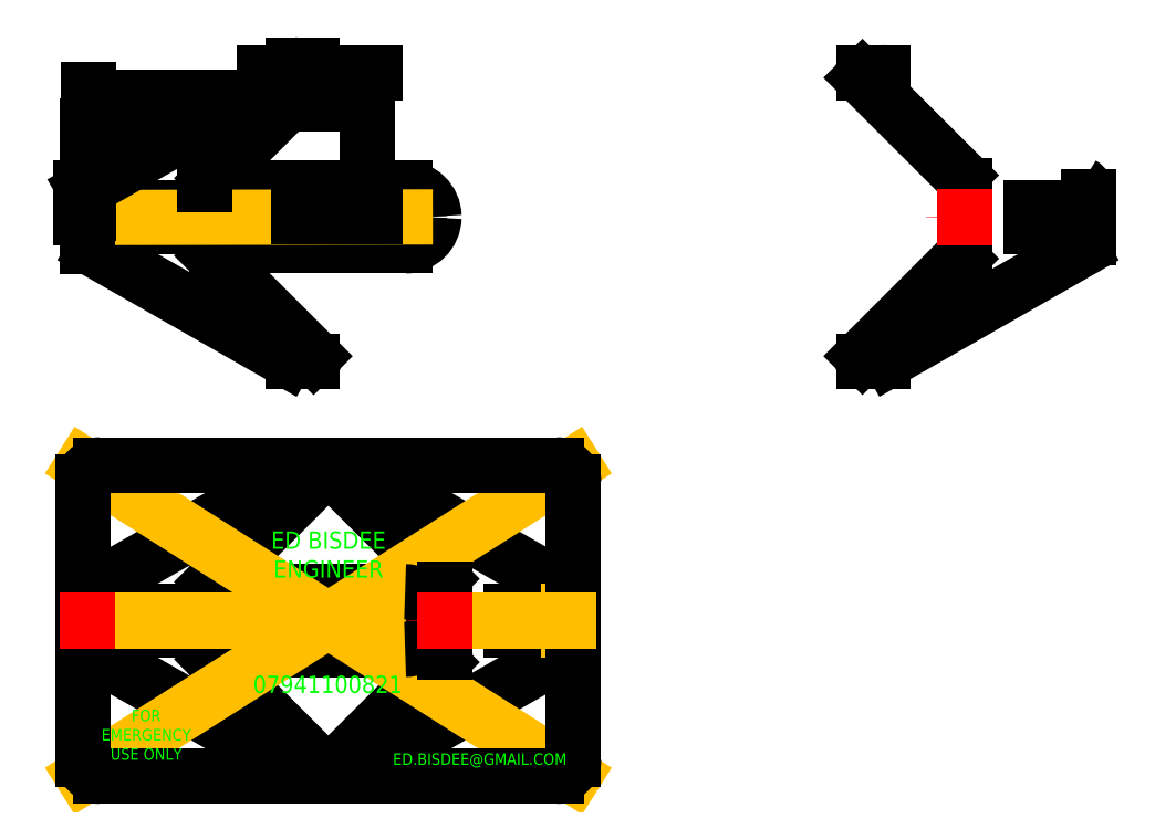
<metadata>
{"format":"dxf","ext":"dxf","renderer":"ezdxf+matplotlib","layout":"modelspace","background":"white","min_lineweight":24,"dpi":150}
</metadata>
<code>
0
SECTION
2
ENTITIES
0
LINE
8
OUTLINE
10
-55.97
20
6.589
11
-23.38
21
6.589
0
LINE
8
OUTLINE
10
-23.38
20
-3.411
11
-55.97
21
-3.411
0
CIRCLE
8
OUTLINE
10
-23.38
20
1.589
40
2.5
0
ARC
8
OUTLINE
10
-55.97
20
-4.411
40
1
50
90
51
225
0
ARC
8
OUTLINE
10
-55.97
20
7.589
40
1
50
135
51
270
0
LINE
8
OUTLINE
10
-56.67
20
-5.118
11
-39.23
21
-22.56
0
ARC
8
OUTLINE
10
-39.59
20
-22.91
40
0.5
50
270
51
45
0
LINE
8
OUTLINE
10
-39.23
20
25.74
11
-56.67
21
8.296
0
ARC
8
OUTLINE
10
-39.59
20
26.09
40
0.5
50
315
51
90
0
LINE
8
OUTLINE
10
-39.59
20
-23.41
11
-42.72
21
-23.41
0
ARC
8
OUTLINE
10
-42.72
20
-20.91
40
2.5
50
240.3
51
270
0
LINE
8
OUTLINE
10
-39.59
20
26.59
11
-42.72
21
26.59
0
ARC
8
OUTLINE
10
-42.72
20
24.09
40
2.5
50
90
51
119.7
0
LINE
8
OUTLINE
10
-43.96
20
-23.08
11
-77.12
21
-4.131
0
ARC
8
OUTLINE
10
-75.88
20
-1.96
40
2.5
50
180
51
240.3
0
LINE
8
OUTLINE
10
-43.96
20
26.26
11
-77.12
21
7.309
0
ARC
8
OUTLINE
10
-75.88
20
5.138
40
2.5
50
119.7
51
180
0
LINE
8
OUTLINE
10
-68.38
20
2.989
11
-68.38
21
0.1891
0
LINE
8
OUTLINE
10
-68.38
20
-0.01094
11
-46.88
21
-0.01094
0
LINE
8
OUTLINE
10
-68.38
20
3.189
11
-46.88
21
3.189
0
LINE
8
OUTLINE
10
-46.88
20
-0.01094
11
-46.88
21
3.189
0
LINE
8
OUTLINE
10
-68.38
20
-0.01094
11
-68.38
21
3.189
0
ARC
8
OUTLINE
10
-33.78
20
-22.9
40
0.5
50
135
51
270
0
ARC
8
OUTLINE
10
-33.78
20
26.1
40
0.5
50
90
51
225
0
ARC
8
OUTLINE
10
-30.65
20
-20.9
40
2.5
50
270
51
299.7
0
ARC
8
OUTLINE
10
-30.65
20
24.1
40
2.5
50
60.26
51
90
0
LINE
8
OUTLINE
10
-29.41
20
-23.07
11
3.756
21
-4.121
0
ARC
8
OUTLINE
10
2.515
20
-1.95
40
2.5
50
299.7
51
360
0
LINE
8
OUTLINE
10
-29.41
20
26.27
11
3.756
21
7.319
0
ARC
8
OUTLINE
10
2.515
20
5.148
40
2.5
50
360
51
60.26
0
LINE
8
OUTLINE
10
-33.78
20
-23.4
11
-30.65
21
-23.4
0
LINE
8
OUTLINE
10
-33.78
20
26.6
11
-30.65
21
26.6
0
LINE
8
OUTLINE
10
-17.22
20
-5.633
11
-34.13
21
-22.55
0
ARC
8
OUTLINE
10
-18.98
20
-3.865
40
2.5
50
315
51
360
0
LINE
8
OUTLINE
10
-34.13
20
25.75
11
-17.22
21
8.831
0
ARC
8
OUTLINE
10
-18.98
20
7.064
40
2.5
50
360
51
45
0
LINE
8
OUTLINE
10
5.015
20
-0.0007389
11
-4.985
21
-0.0007389
0
LINE
8
OUTLINE
10
-4.985
20
-0.0007389
11
-4.985
21
3.199
0
LINE
8
OUTLINE
10
-4.985
20
3.199
11
5.015
21
3.199
0
LINE
8
OUTLINE
10
5.015
20
3.199
11
5.015
21
5.148
0
LINE
8
OUTLINE
10
5.015
20
-1.95
11
5.015
21
-0.0007389
0
LINE
8
_CONST
10
5.015
20
1.589
11
5.015
21
-0.0007389
0
LINE
8
_CONST
10
5.015
20
-0.0007389
11
5.015
21
3.199
0
LINE
8
_CONST
10
-78.38
20
1.589
11
5.015
21
1.589
0
LINE
8
_CONST
10
-79.18
20
28.59
11
5.818
21
-25.41
0
LINE
8
_CONST
10
5.818
20
28.59
11
-79.18
21
-25.41
0
ARC
8
OUTLINE
10
-76.18
20
25.59
40
3
50
90
51
180
0
LINE
8
OUTLINE
10
2.818
20
28.59
11
-76.18
21
28.59
0
ARC
8
OUTLINE
10
2.818
20
25.59
40
3
50
0
51
90
0
LINE
8
OUTLINE
10
5.818
20
-22.41
11
5.818
21
25.59
0
ARC
8
OUTLINE
10
2.818
20
-22.41
40
3
50
270
51
0
0
LINE
8
OUTLINE
10
-76.18
20
-25.41
11
2.818
21
-25.41
0
LINE
8
OUTLINE
10
-79.18
20
25.59
11
-79.18
21
-22.41
0
ARC
8
OUTLINE
10
-76.18
20
-22.41
40
3
50
180
51
270
0
MTEXT
8
TEXT
10
-68.25
20
-18.46
30
0
40
2
41
14.89
71
    5
72
    1
1
FOR\PEMERGENCY\PUSE ONLY
7
Standard
210
0
220
0
230
1
50
0
73
    2
44
1
0
MTEXT
8
TEXT
10
-36.66
20
12.67
30
0
40
3
41
19.92
71
    5
72
    1
1
ED BISDEE\PENGINEER
7
Standard
210
0
220
0
230
1
50
0
73
    2
44
1
0
MTEXT
8
TEXT
10
-36.8
20
-9.839
30
0
40
3
41
23
71
    5
72
    1
1
07941100821\P
7
Standard
210
0
220
0
230
1
50
0
73
    2
44
1
0
MTEXT
8
TEXT
10
-10.44
20
-22.69
30
0
40
2
41
28.89
71
    5
72
    1
1
ED.BISDEE@GMAIL.COM
7
Standard
210
0
220
0
230
1
50
0
73
    2
44
1
0
LINE
8
_CONST
10
-78.38
20
1.689
11
5.015
21
1.689
0
LINE
8
_CONST
10
-78.38
20
1.489
11
5.015
21
1.489
0
LINE
8
OUTLINE
10
-78.38
20
-1.96
11
-78.38
21
1.489
0
LINE
8
OUTLINE
10
-78.38
20
1.689
11
-78.38
21
5.138
0
LINE
8
NUBBINS
10
-78.38
20
1.489
11
-78.38
21
1.689
0
ARC
8
OUTLINE
10
-23.38
20
1.589
40
5
50
270
51
358.9
0
ARC
8
OUTLINE
10
-23.38
20
1.589
40
5
50
1.146
51
90
0
LINE
8
OUTLINE
10
-16.48
20
7.064
11
-16.48
21
1.689
0
LINE
8
OUTLINE
10
-16.48
20
1.489
11
-16.48
21
-3.865
0
ARC
8
NUBBINS
10
-23.38
20
1.589
40
5
50
358.9
51
1.146
0
LINE
8
NUBBINS
10
-16.48
20
1.689
11
-16.48
21
1.489
0
LINE
8
OUTLINE
10
-55.97
20
76.59
11
-23.38
21
76.59
0
LINE
8
OUTLINE
10
-23.38
20
66.59
11
-55.97
21
66.59
0
CIRCLE
8
OUTLINE
10
-23.38
20
71.59
40
2.5
0
ARC
8
OUTLINE
10
-55.97
20
65.59
40
1
50
90
51
225
0
ARC
8
OUTLINE
10
-55.97
20
77.59
40
1
50
135
51
270
0
LINE
8
OUTLINE
10
-56.67
20
64.88
11
-39.23
21
47.44
0
ARC
8
OUTLINE
10
-39.59
20
47.09
40
0.5
50
270
51
45
0
LINE
8
OUTLINE
10
-39.23
20
95.74
11
-56.67
21
78.3
0
ARC
8
OUTLINE
10
-39.59
20
96.09
40
0.5
50
315
51
90
0
LINE
8
OUTLINE
10
-39.59
20
46.59
11
-42.72
21
46.59
0
ARC
8
OUTLINE
10
-42.72
20
49.09
40
2.5
50
240.3
51
270
0
LINE
8
OUTLINE
10
-39.59
20
96.59
11
-42.72
21
96.59
0
ARC
8
OUTLINE
10
-42.72
20
94.09
40
2.5
50
90
51
119.7
0
LINE
8
OUTLINE
10
-43.96
20
46.92
11
-77.12
21
65.87
0
ARC
8
OUTLINE
10
-75.88
20
68.04
40
2.5
50
180
51
240.3
0
LINE
8
OUTLINE
10
-68.38
20
72.99
11
-68.38
21
70.19
0
LINE
8
OUTLINE
10
-68.38
20
69.99
11
-46.88
21
69.99
0
LINE
8
OUTLINE
10
-68.38
20
73.19
11
-46.88
21
73.19
0
LINE
8
OUTLINE
10
-46.88
20
69.99
11
-46.88
21
73.19
0
LINE
8
OUTLINE
10
-68.38
20
69.99
11
-68.38
21
73.19
0
LINE
8
OUTLINE
10
-78.38
20
68.04
11
-78.38
21
71.49
0
LINE
8
NUBBINS
10
-78.38
20
71.49
11
-78.38
21
71.69
0
ARC
8
OUTLINE
10
-23.38
20
71.59
40
5
50
270
51
358.9
0
ARC
8
OUTLINE
10
-23.38
20
71.59
40
5
50
1.146
51
90
0
ARC
8
OUTLINE
10
56.22
20
47.1
40
0.5
50
135
51
270
0
ARC
8
OUTLINE
10
56.22
20
96.1
40
0.5
50
90
51
225
0
ARC
8
OUTLINE
10
59.35
20
49.1
40
2.5
50
270
51
299.7
0
ARC
8
OUTLINE
10
59.35
20
94.1
40
2.5
50
60.26
51
90
0
LINE
8
OUTLINE
10
60.59
20
46.93
11
93.76
21
65.88
0
ARC
8
OUTLINE
10
92.52
20
68.05
40
2.5
50
299.7
51
360
0
ARC
8
OUTLINE
10
92.52
20
75.15
40
2.5
50
360
51
60.26
0
LINE
8
OUTLINE
10
56.22
20
46.6
11
59.35
21
46.6
0
LINE
8
OUTLINE
10
56.22
20
96.6
11
59.35
21
96.6
0
LINE
8
OUTLINE
10
72.78
20
64.37
11
55.87
21
47.45
0
ARC
8
OUTLINE
10
71.02
20
66.13
40
2.5
50
315
51
360
0
LINE
8
OUTLINE
10
55.87
20
95.75
11
72.78
21
78.83
0
ARC
8
OUTLINE
10
71.02
20
77.06
40
2.5
50
360
51
45
0
LINE
8
OUTLINE
10
95.02
20
70
11
85.02
21
70
0
LINE
8
OUTLINE
10
85.02
20
70
11
85.02
21
73.2
0
LINE
8
OUTLINE
10
85.02
20
73.2
11
95.02
21
73.2
0
LINE
8
OUTLINE
10
95.02
20
73.2
11
95.02
21
75.15
0
LINE
8
OUTLINE
10
95.02
20
68.05
11
95.02
21
70
0
LINE
8
OUTLINE
10
73.52
20
77.06
11
73.52
21
71.69
0
LINE
8
OUTLINE
10
73.52
20
71.49
11
73.52
21
66.13
0
ARC
8
NUBBINS
10
66.62
20
71.59
40
5
50
358.9
51
1.146
0
LINE
8
NUBBINS
10
73.52
20
71.69
11
73.52
21
71.49
0
LINE
8
_CONST
10
-78.38
20
71.49
11
-23.38
21
71.59
0
LINE
8
OUTLINE
10
-78.38
20
70.69
11
-78.38
21
80.11
0
LINE
8
OUTLINE
10
-43.96
20
96.26
11
-78.86
21
76.32
0
DIMENSION
8
_CONST
2
*D1
10
-78.38
20
76.59
30
0
11
-80.26
21
74.07
31
0
70
   32
71
    5
3
Standard
53
0
210
0
220
0
230
1
13
-78.38
23
71.54
33
0
14
-78.38
24
76.59
34
0
50
90
0
DIMENSION
8
_CONST
2
*D2
10
-58.12
20
86.08
30
0
11
-68.25
21
87.95
31
0
70
   32
71
    5
3
Standard
53
0
210
0
220
0
230
1
13
-78.38
23
71.49
33
0
14
-58.12
24
76.53
34
0
0
DIMENSION
8
_CONST
2
*D3
10
-29.86
20
96.59
30
0
11
-31.73
21
84.07
31
0
70
   32
71
    5
3
Standard
53
0
210
0
220
0
230
1
13
-42.46
23
71.55
33
0
14
-41.65
24
96.59
34
0
50
90
0
DIMENSION
8
_CONST
2
*D4
10
-39.59
20
92.36
30
0
11
-58.96
21
94.24
31
0
70
   32
71
    5
3
Standard
53
0
210
0
220
0
230
1
13
-78.33
23
71.59
33
0
14
-39.59
24
96.59
34
0
0
DIMENSION
8
_CONST
2
*D5
10
-42.72
20
96.59
30
0
11
-41.15
21
98.46
31
0
70
   32
71
    5
3
Standard
53
0
210
0
220
0
230
1
13
-39.59
23
96.59
33
0
14
-42.72
24
96.59
34
0
0
ENDSEC
0
EOF

</code>
